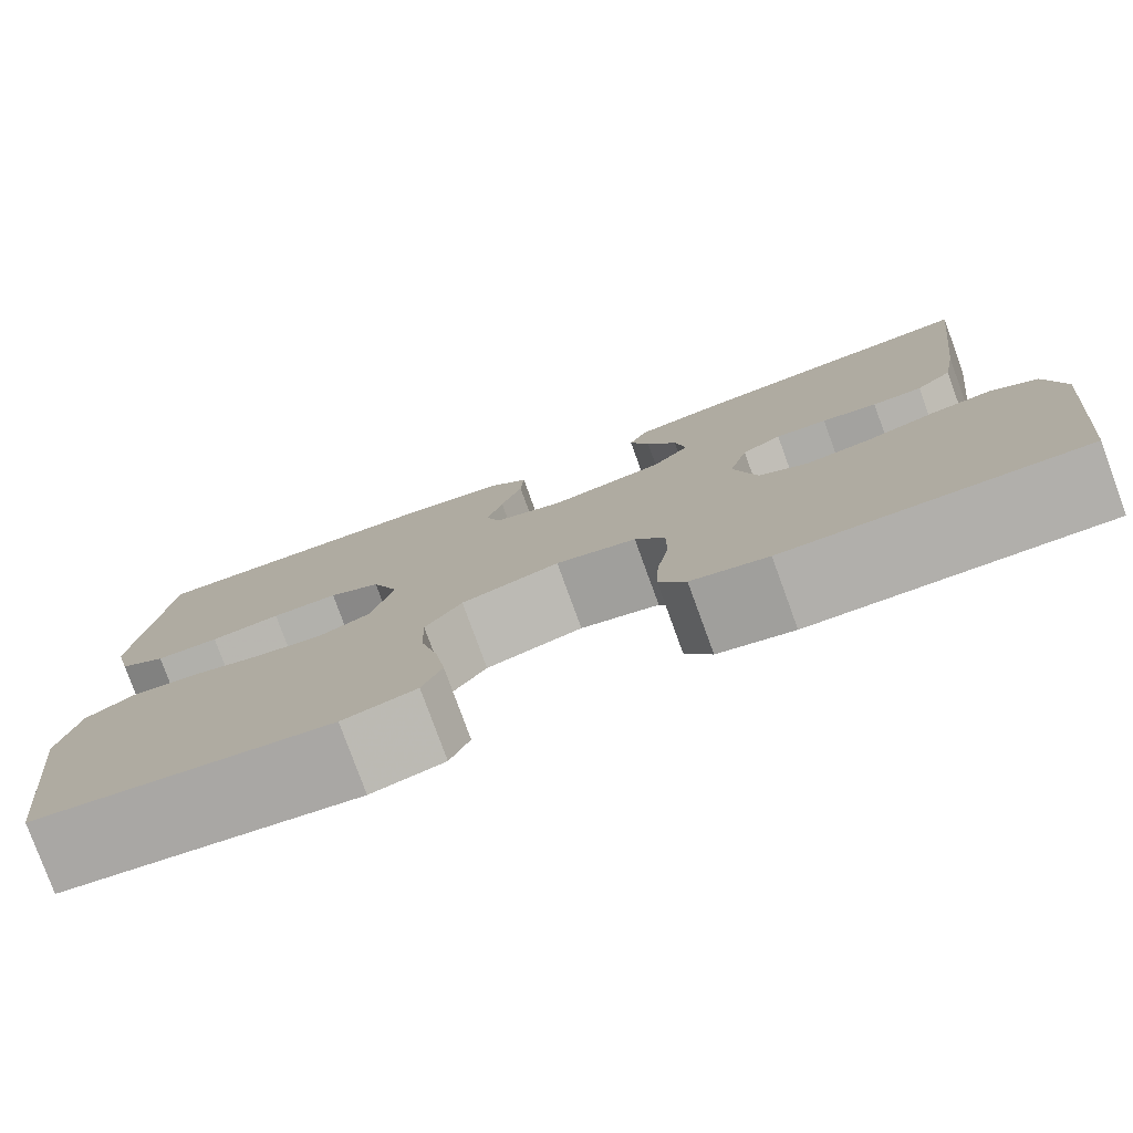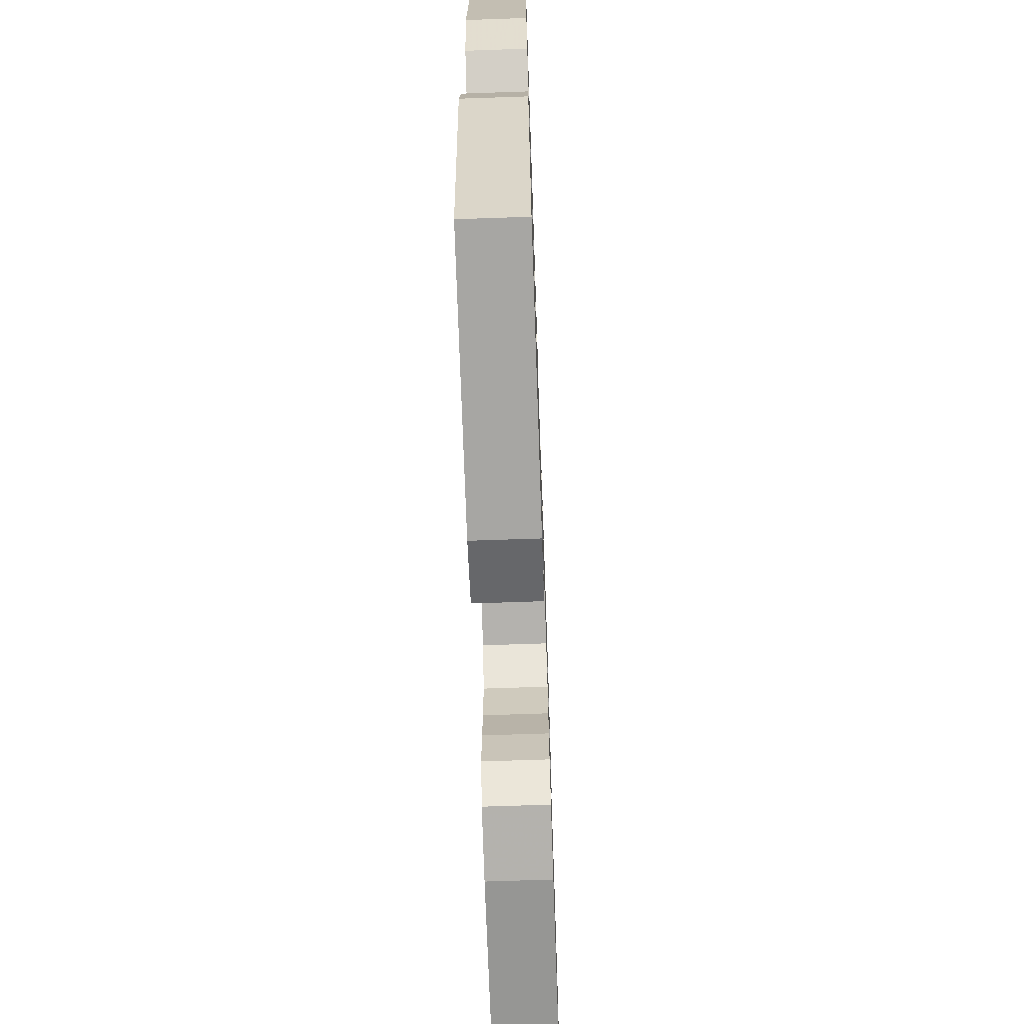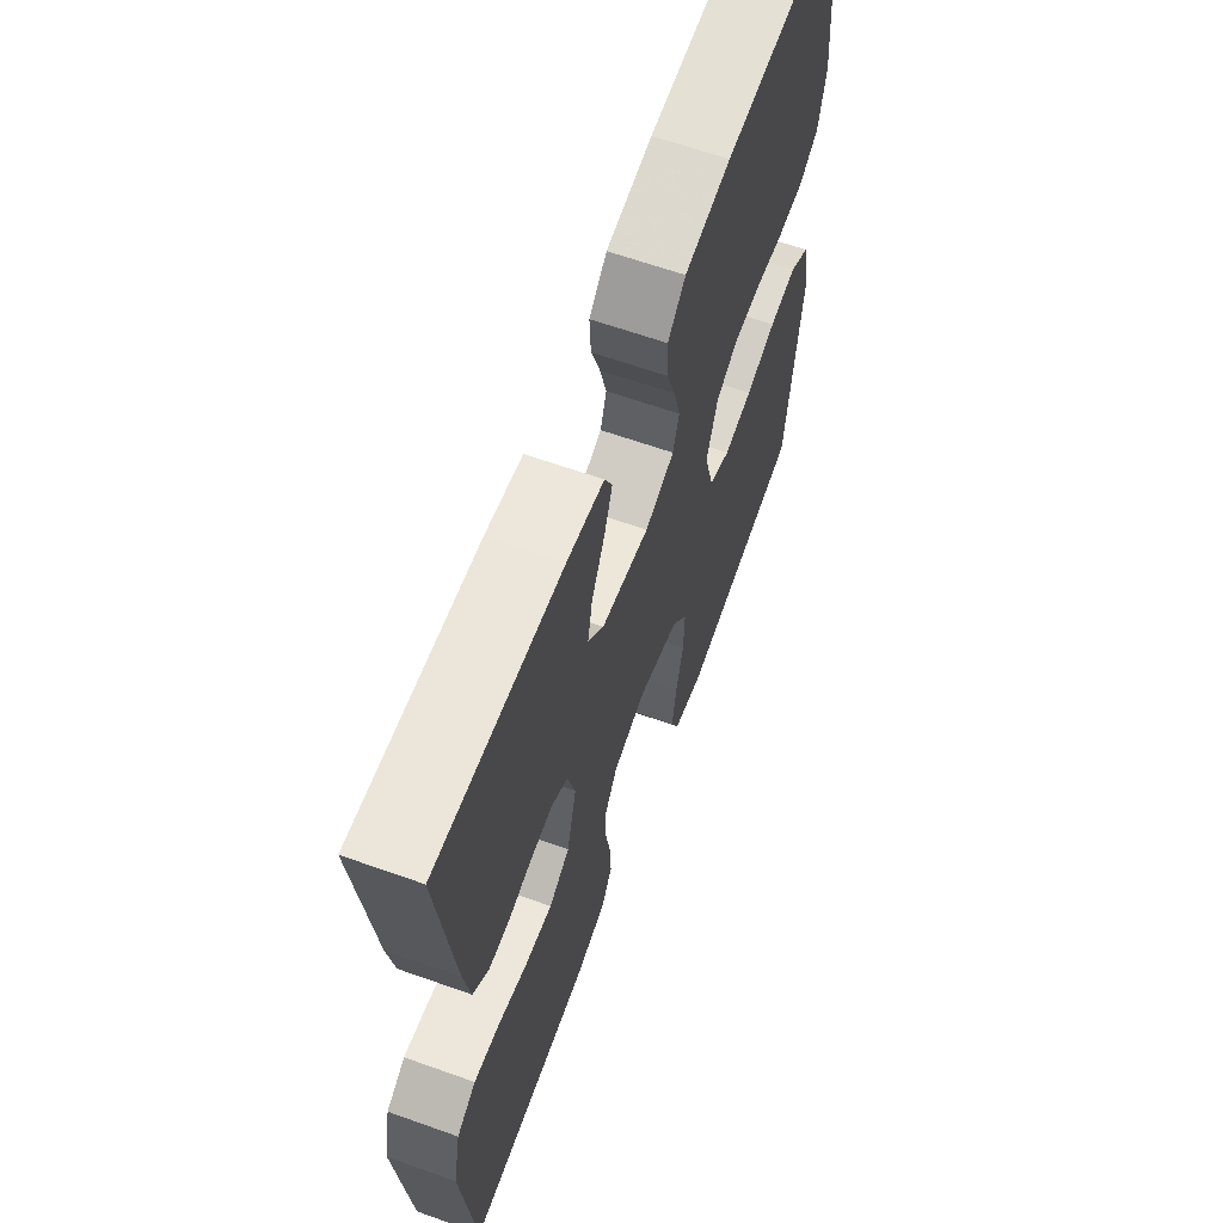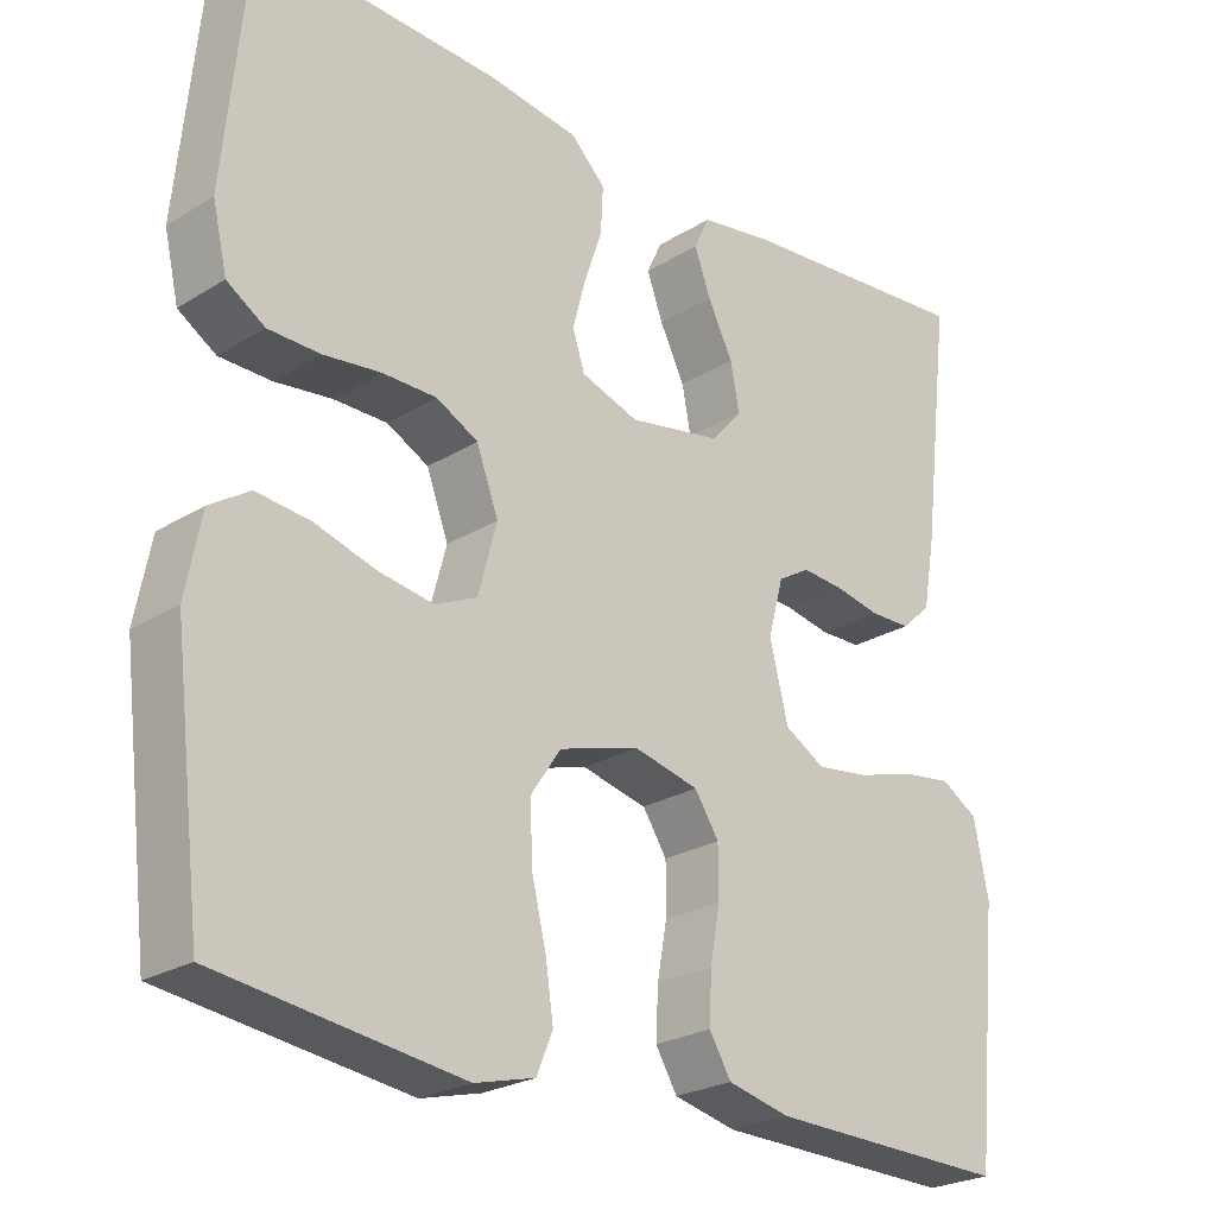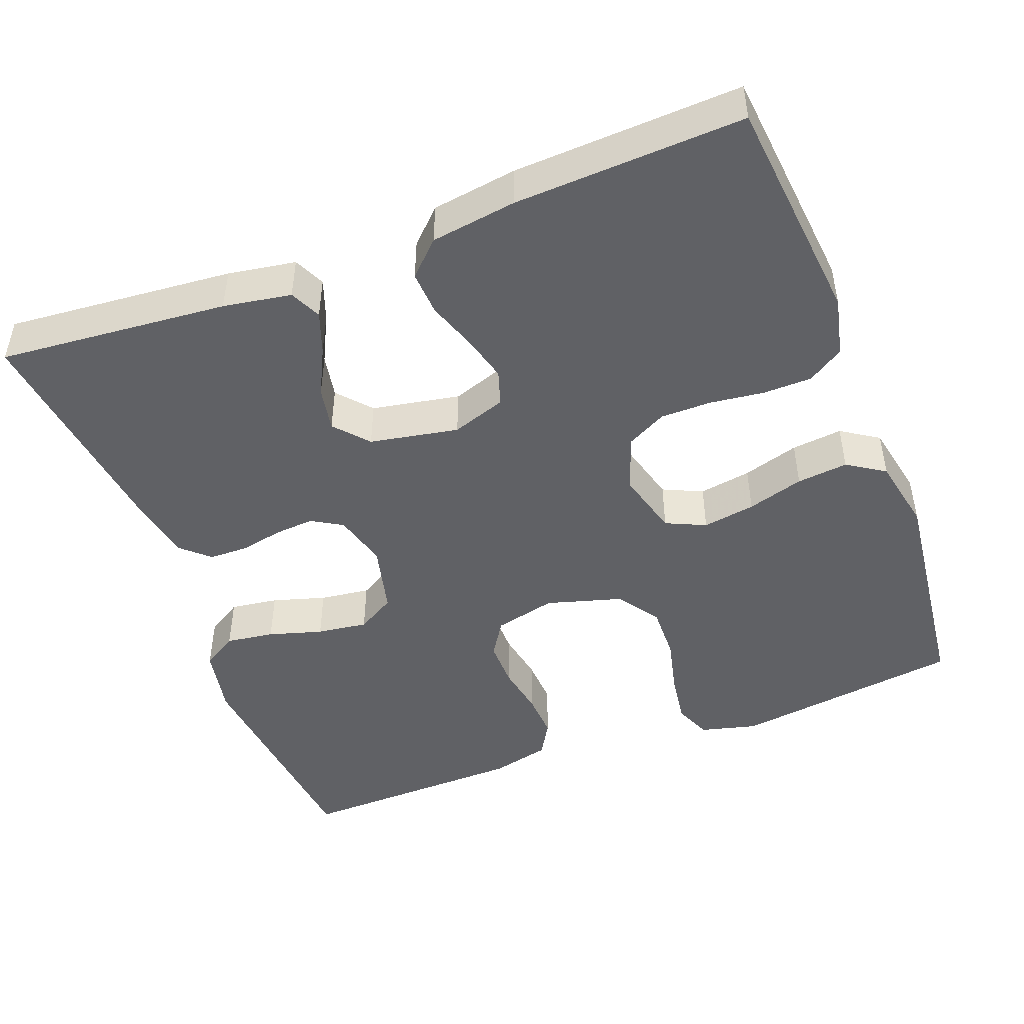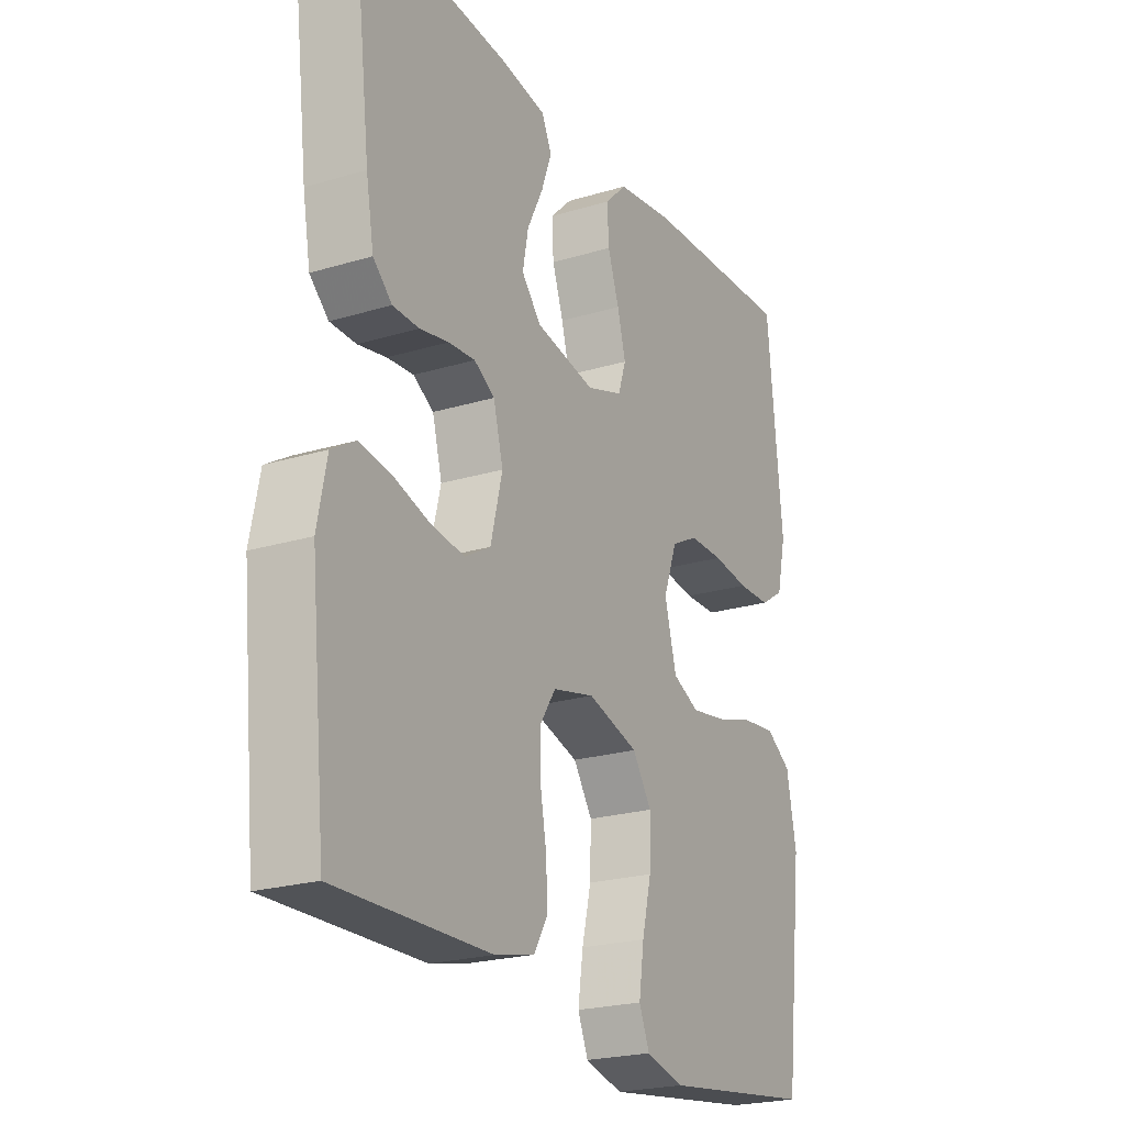
<metadata>
{"format":"obj","ext":"obj","renderer":"f3d","projection":"perspective","resolution":1024,"background":"white","views":[{"elev":-78.9,"azim":-160.0,"up":"+Z"},{"elev":-66.6,"azim":92.0,"up":"+Z"},{"elev":63.5,"azim":-70.2,"up":"+Z"},{"elev":-24.6,"azim":135.2,"up":"+Z"},{"elev":-47.2,"azim":21.0,"up":"+Y"},{"elev":-22.7,"azim":-62.6,"up":"+Z"}]}
</metadata>
<code>
v 0.5 0.07 0.5
v 0.529 0.07 0.2
v 0.511 0.07 0.122
v 0.464 0.07 0.092
v 0.4 0.07 0.091
v 0.329 0.07 0.1
v 0.262 0.07 0.1
v 0.21 0.07 0.073
v 0.183 0.07 0
v 0.206 0.07 -0.086
v 0.258 0.07 -0.11
v 0.327 0.07 -0.099
v 0.401 0.07 -0.077
v 0.468 0.07 -0.07
v 0.517 0.07 -0.102
v 0.536 0.07 -0.2
v 0.5 0.07 -0.5
v 0.2 0.07 -0.54
v 0.126 0.07 -0.521
v 0.106 0.07 -0.473
v 0.116 0.07 -0.405
v 0.134 0.07 -0.331
v 0.136 0.07 -0.26
v 0.099 0.07 -0.205
v 0 0.07 -0.176
v -0.081 0.07 -0.195
v -0.111 0.07 -0.241
v -0.111 0.07 -0.303
v -0.099 0.07 -0.37
v -0.096 0.07 -0.431
v -0.123 0.07 -0.476
v -0.2 0.07 -0.494
v -0.5 0.07 -0.5
v -0.53 0.07 -0.2
v -0.512 0.07 -0.11
v -0.466 0.07 -0.082
v -0.403 0.07 -0.091
v -0.333 0.07 -0.112
v -0.267 0.07 -0.121
v -0.217 0.07 -0.092
v -0.194 0.07 0
v -0.213 0.07 0.071
v -0.253 0.07 0.095
v -0.305 0.07 0.091
v -0.361 0.07 0.08
v -0.412 0.07 0.081
v -0.449 0.07 0.115
v -0.464 0.07 0.2
v -0.5 0.07 0.5
v -0.2 0.07 0.473
v -0.111 0.07 0.458
v -0.092 0.07 0.417
v -0.112 0.07 0.362
v -0.143 0.07 0.3
v -0.154 0.07 0.242
v -0.116 0.07 0.198
v 0 0.07 0.176
v 0.071 0.07 0.2
v 0.086 0.07 0.246
v 0.07 0.07 0.307
v 0.048 0.07 0.371
v 0.045 0.07 0.429
v 0.088 0.07 0.471
v 0.2 0.07 0.487
v 0.5 0 0.5
v 0.529 0 0.2
v 0.511 0 0.122
v 0.464 0 0.092
v 0.4 0 0.091
v 0.329 0 0.1
v 0.262 0 0.1
v 0.21 0 0.073
v 0.183 0 0
v 0.206 0 -0.086
v 0.258 0 -0.11
v 0.327 0 -0.099
v 0.401 0 -0.077
v 0.468 0 -0.07
v 0.517 0 -0.102
v 0.536 0 -0.2
v 0.5 0 -0.5
v 0.2 0 -0.54
v 0.126 0 -0.521
v 0.106 0 -0.473
v 0.116 0 -0.405
v 0.134 0 -0.331
v 0.136 0 -0.26
v 0.099 0 -0.205
v 0 0 -0.176
v -0.081 0 -0.195
v -0.111 0 -0.241
v -0.111 0 -0.303
v -0.099 0 -0.37
v -0.096 0 -0.431
v -0.123 0 -0.476
v -0.2 0 -0.494
v -0.5 0 -0.5
v -0.53 0 -0.2
v -0.512 0 -0.11
v -0.466 0 -0.082
v -0.403 0 -0.091
v -0.333 0 -0.112
v -0.267 0 -0.121
v -0.217 0 -0.092
v -0.194 0 0
v -0.213 0 0.071
v -0.253 0 0.095
v -0.305 0 0.091
v -0.361 0 0.08
v -0.412 0 0.081
v -0.449 0 0.115
v -0.464 0 0.2
v -0.5 0 0.5
v -0.2 0 0.473
v -0.111 0 0.458
v -0.092 0 0.417
v -0.112 0 0.362
v -0.143 0 0.3
v -0.154 0 0.242
v -0.116 0 0.198
v 0 0 0.176
v 0.071 0 0.2
v 0.086 0 0.246
v 0.07 0 0.307
v 0.048 0 0.371
v 0.045 0 0.429
v 0.088 0 0.471
v 0.2 0 0.487
f 4 5 6
f 3 4 6
f 2 3 6
f 1 2 6
f 64 1 6
f 63 64 6
f 62 63 6
f 61 62 6
f 60 61 6
f 59 60 6 7
f 58 59 7 8
f 57 58 8 9
f 56 57 9 10
f 52 53 54
f 51 52 54
f 50 51 54
f 49 50 54
f 48 49 54
f 47 48 54
f 46 47 54
f 45 46 54
f 44 45 54
f 43 44 54 55
f 42 43 55 56
f 36 37 38
f 35 36 38
f 34 35 38
f 33 34 38
f 32 33 38
f 31 32 38
f 30 31 38
f 29 30 38
f 28 29 38
f 27 28 38 39
f 26 27 39 40
f 20 21 22
f 19 20 22
f 18 19 22
f 17 18 22
f 16 17 22
f 15 16 22
f 14 15 22
f 13 14 22
f 12 13 22
f 11 12 22 23
f 10 11 23 24
f 10 24 25
f 56 10 25
f 42 56 25
f 41 42 25
f 25 26 40 41
f 70 69 68
f 70 68 67
f 70 67 66
f 70 66 65
f 70 65 128
f 70 128 127
f 70 127 126
f 70 126 125
f 70 125 124
f 71 70 124 123
f 72 71 123 122
f 73 72 122 121
f 74 73 121 120
f 118 117 116
f 118 116 115
f 118 115 114
f 118 114 113
f 118 113 112
f 118 112 111
f 118 111 110
f 118 110 109
f 118 109 108
f 119 118 108 107
f 120 119 107 106
f 102 101 100
f 102 100 99
f 102 99 98
f 102 98 97
f 102 97 96
f 102 96 95
f 102 95 94
f 102 94 93
f 102 93 92
f 103 102 92 91
f 104 103 91 90
f 86 85 84
f 86 84 83
f 86 83 82
f 86 82 81
f 86 81 80
f 86 80 79
f 86 79 78
f 86 78 77
f 86 77 76
f 87 86 76 75
f 88 87 75 74
f 89 88 74
f 89 74 120
f 89 120 106
f 89 106 105
f 105 104 90 89
f 1 65 66 2
f 2 66 67 3
f 3 67 68 4
f 4 68 69 5
f 5 69 70 6
f 6 70 71 7
f 7 71 72 8
f 8 72 73 9
f 9 73 74 10
f 10 74 75 11
f 11 75 76 12
f 12 76 77 13
f 13 77 78 14
f 14 78 79 15
f 15 79 80 16
f 16 80 81 17
f 17 81 82 18
f 18 82 83 19
f 19 83 84 20
f 20 84 85 21
f 21 85 86 22
f 22 86 87 23
f 23 87 88 24
f 24 88 89 25
f 25 89 90 26
f 26 90 91 27
f 27 91 92 28
f 28 92 93 29
f 29 93 94 30
f 30 94 95 31
f 31 95 96 32
f 32 96 97 33
f 33 97 98 34
f 34 98 99 35
f 35 99 100 36
f 36 100 101 37
f 37 101 102 38
f 38 102 103 39
f 39 103 104 40
f 40 104 105 41
f 41 105 106 42
f 42 106 107 43
f 43 107 108 44
f 44 108 109 45
f 45 109 110 46
f 46 110 111 47
f 47 111 112 48
f 48 112 113 49
f 49 113 114 50
f 50 114 115 51
f 51 115 116 52
f 52 116 117 53
f 53 117 118 54
f 54 118 119 55
f 55 119 120 56
f 56 120 121 57
f 57 121 122 58
f 58 122 123 59
f 59 123 124 60
f 60 124 125 61
f 61 125 126 62
f 62 126 127 63
f 63 127 128 64
f 64 128 65 1

</code>
